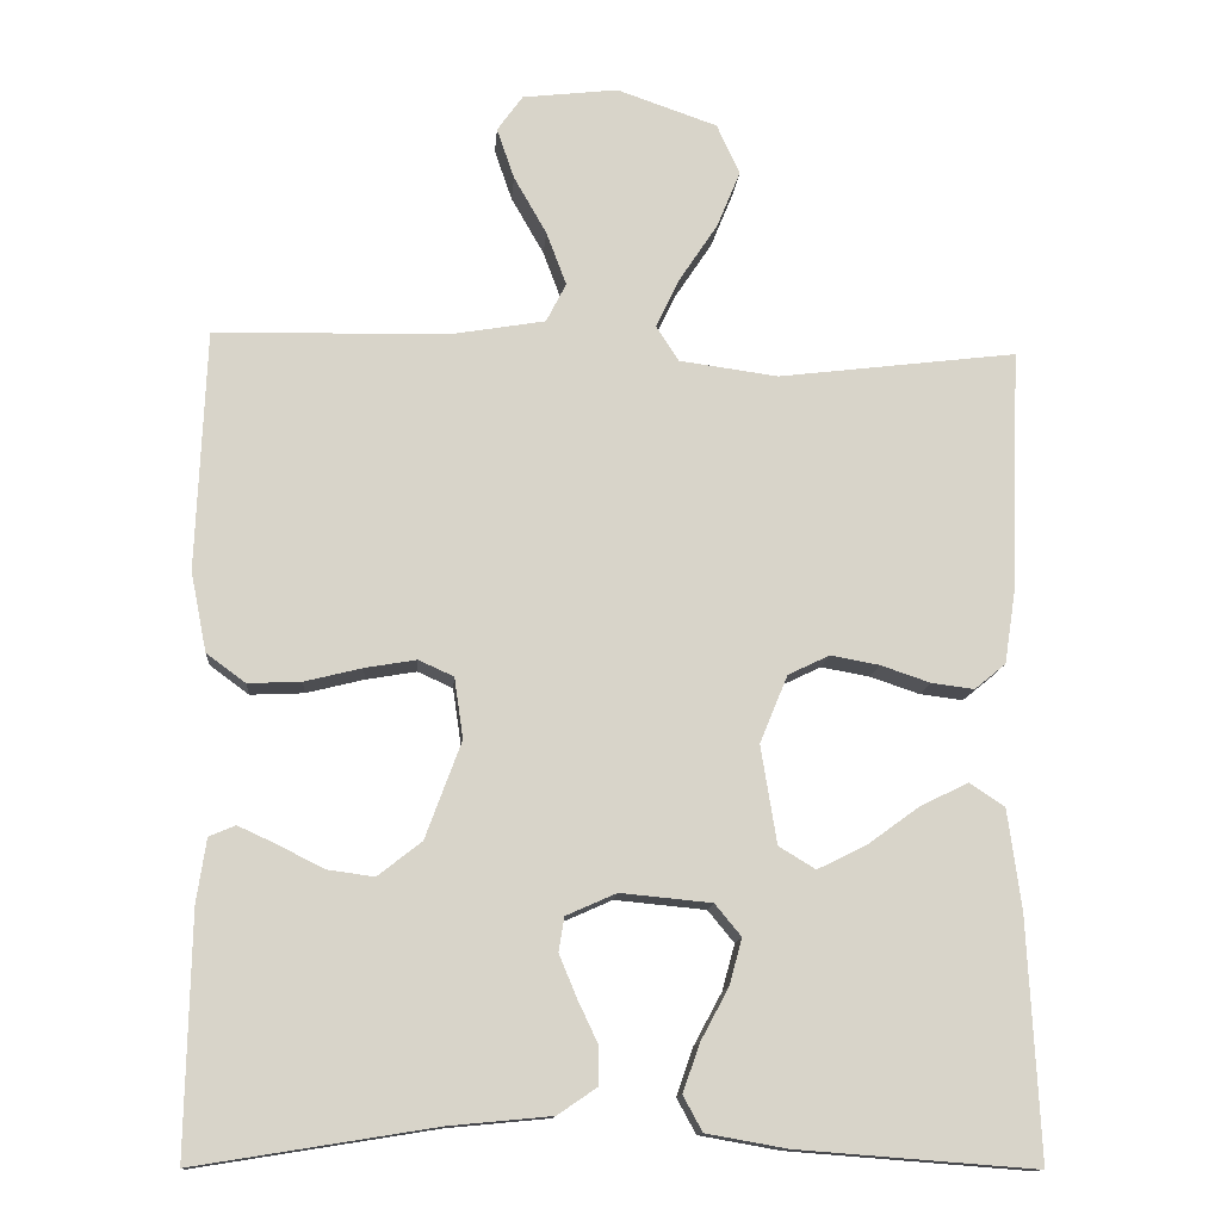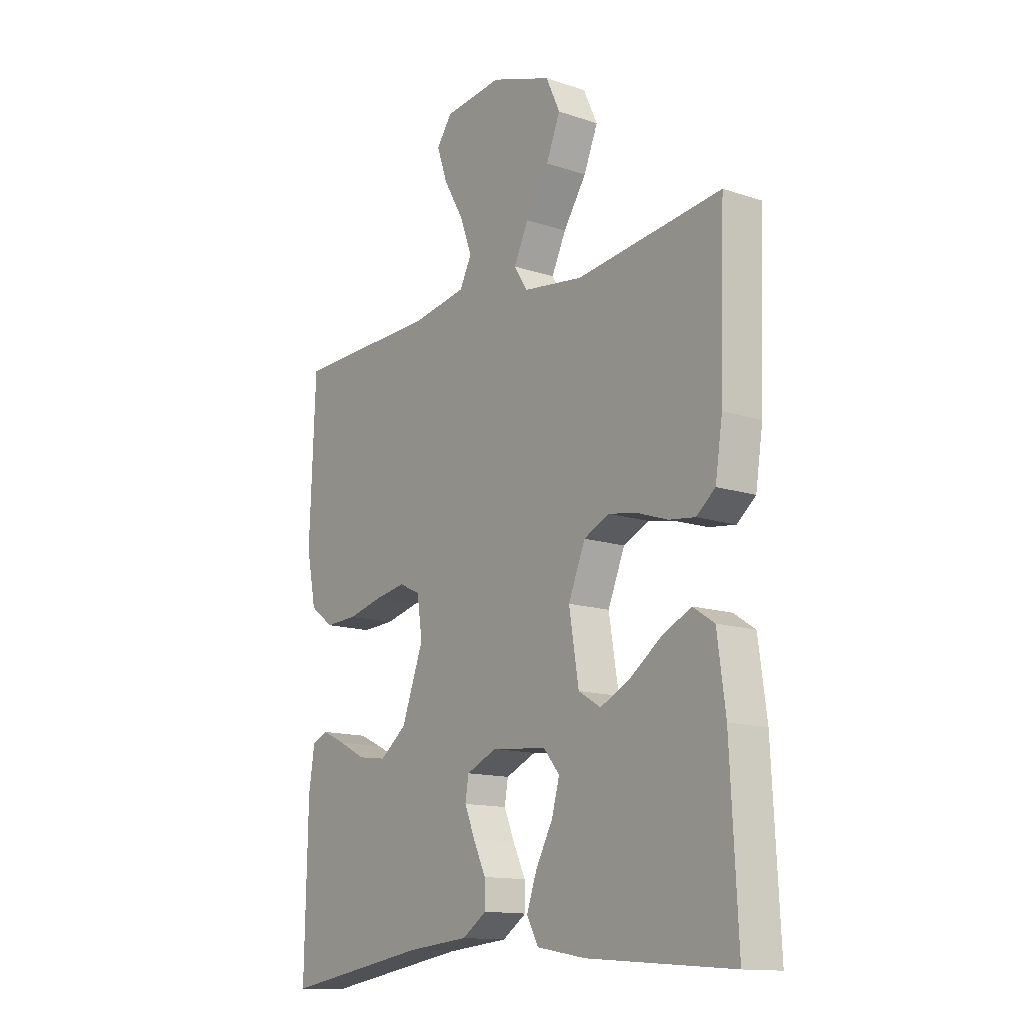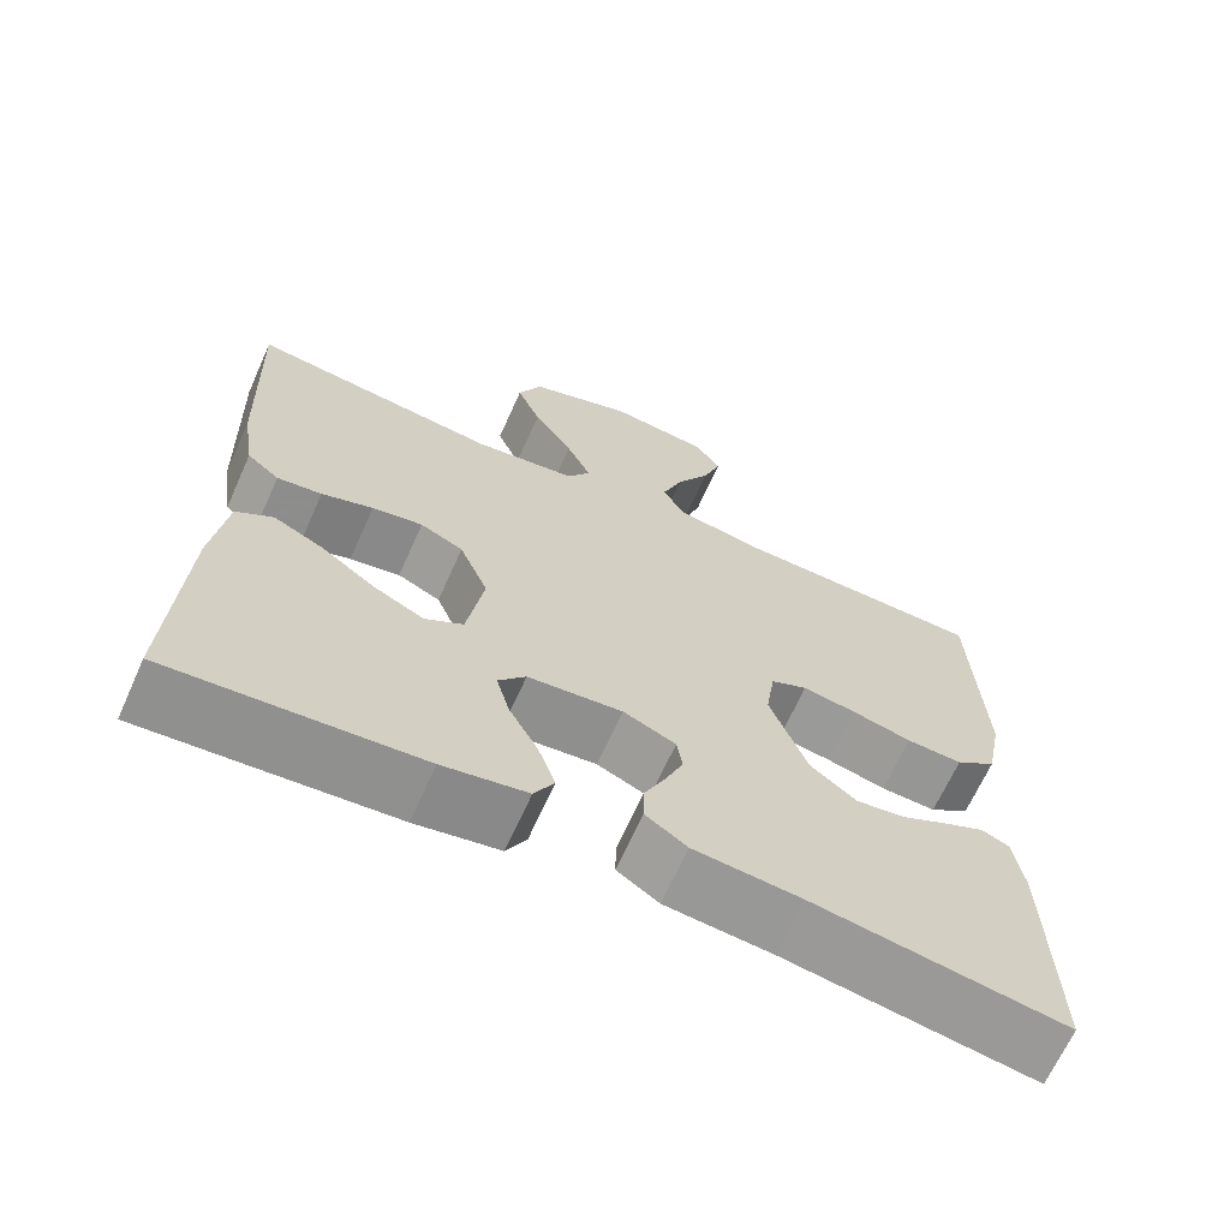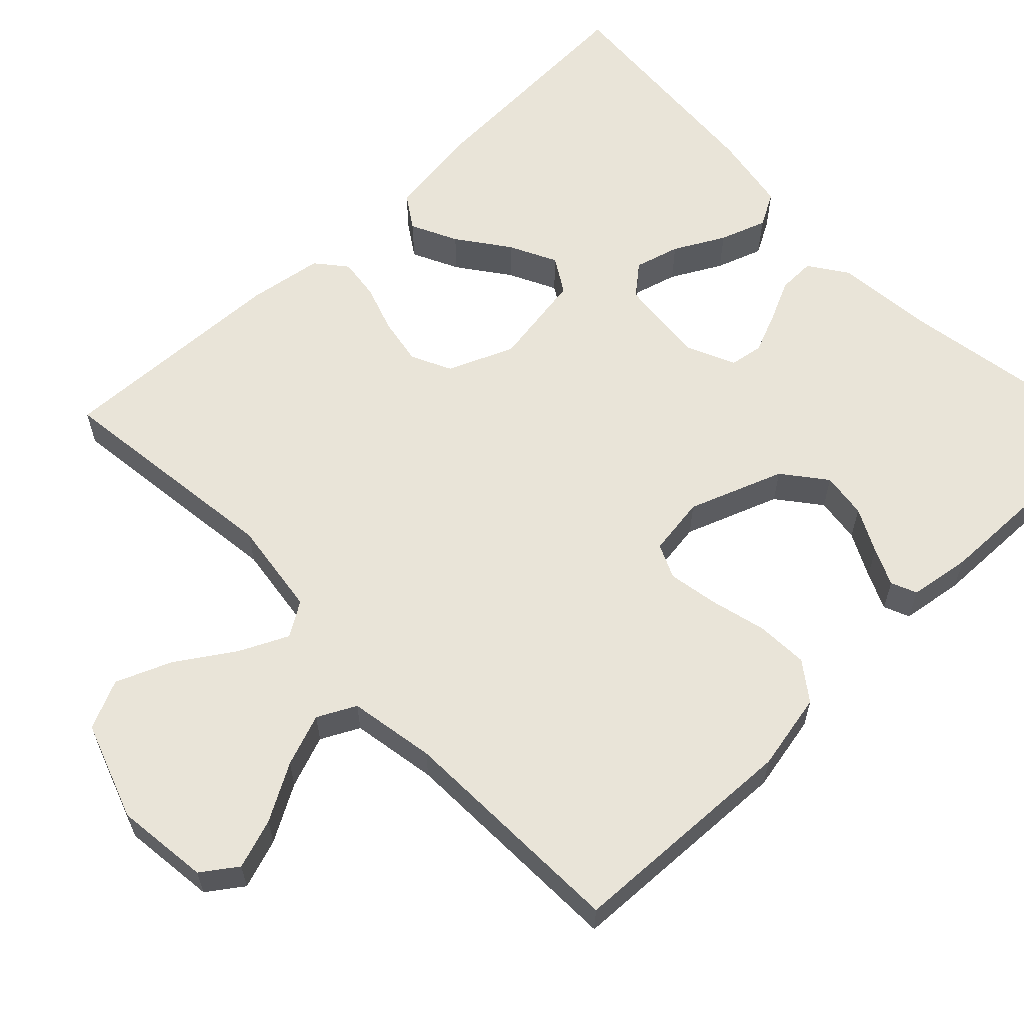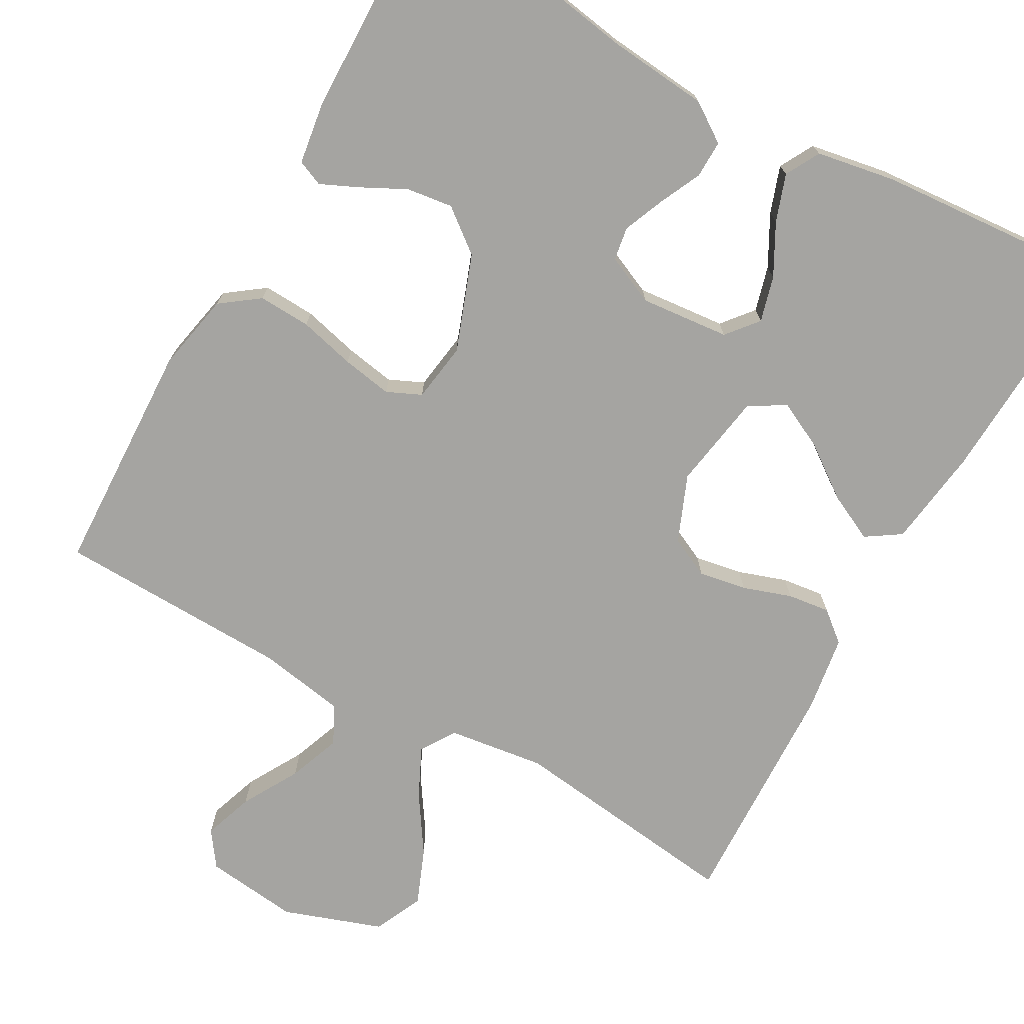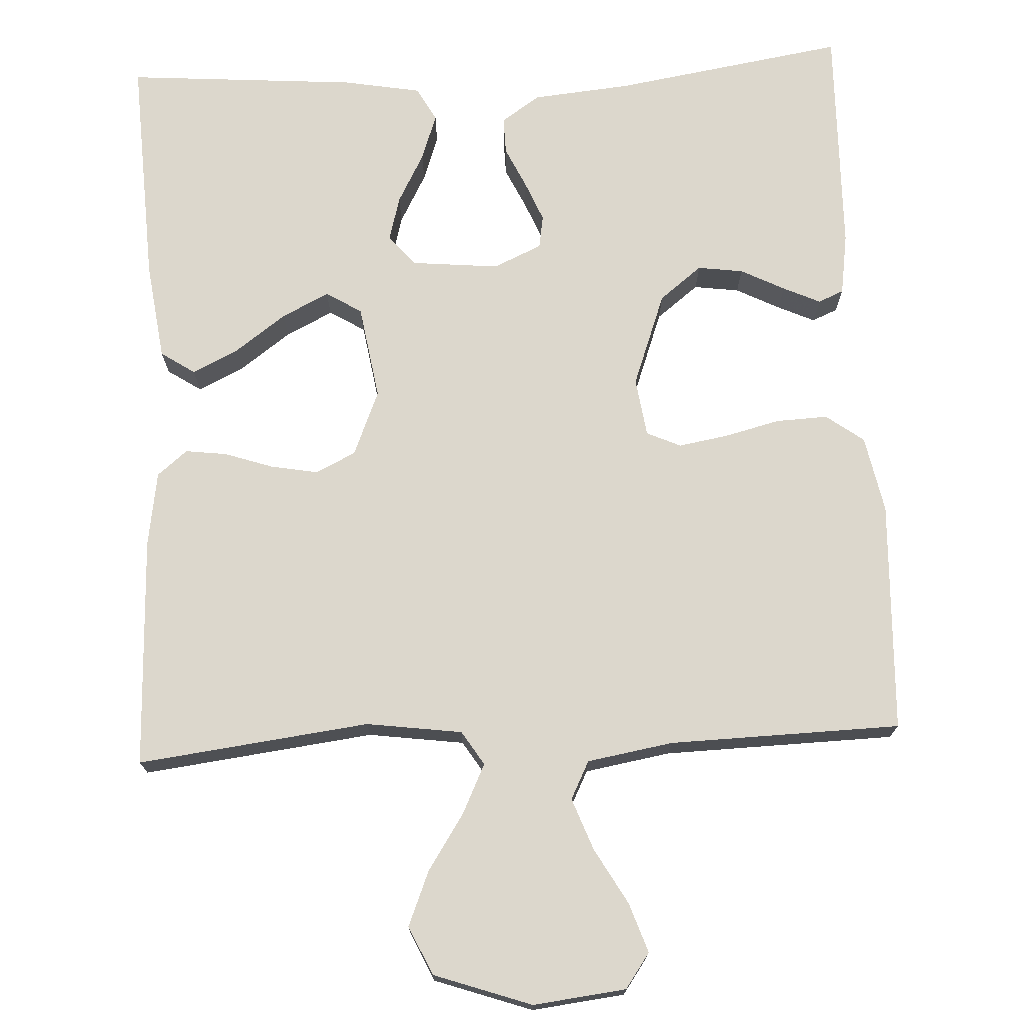
<metadata>
{"format":"obj","ext":"obj","renderer":"f3d","projection":"perspective","resolution":1024,"background":"white","views":[{"elev":-13.1,"azim":175.4,"up":"+Z"},{"elev":-13.7,"azim":-126.8,"up":"+Z"},{"elev":-67.0,"azim":-24.2,"up":"+Z"},{"elev":60.6,"azim":46.1,"up":"+Y"},{"elev":-73.3,"azim":150.7,"up":"+Y"},{"elev":72.9,"azim":-2.8,"up":"+Y"}]}
</metadata>
<code>
v -0.5 0.07 -0.5
v -0.485 0.07 -0.2
v -0.468 0.07 -0.073
v -0.424 0.07 -0.044
v -0.364 0.07 -0.073
v -0.298 0.07 -0.121
v -0.237 0.07 -0.151
v -0.191 0.07 -0.123
v -0.171 0.07 0
v -0.206 0.07 0.085
v -0.258 0.07 0.11
v -0.319 0.07 0.099
v -0.381 0.07 0.078
v -0.435 0.07 0.071
v -0.474 0.07 0.103
v -0.489 0.07 0.2
v -0.5 0.07 0.5
v -0.2 0.07 0.463
v -0.076 0.07 0.48
v -0.048 0.07 0.524
v -0.078 0.07 0.587
v -0.126 0.07 0.66
v -0.155 0.07 0.731
v -0.126 0.07 0.794
v 0 0.07 0.838
v 0.12 0.07 0.824
v 0.152 0.07 0.779
v 0.13 0.07 0.715
v 0.089 0.07 0.643
v 0.064 0.07 0.576
v 0.089 0.07 0.527
v 0.2 0.07 0.508
v 0.5 0.07 0.5
v 0.512 0.07 0.2
v 0.492 0.07 0.1
v 0.443 0.07 0.064
v 0.376 0.07 0.067
v 0.304 0.07 0.085
v 0.24 0.07 0.096
v 0.196 0.07 0.076
v 0.185 0.07 0
v 0.23 0.07 -0.122
v 0.285 0.07 -0.165
v 0.344 0.07 -0.157
v 0.401 0.07 -0.128
v 0.449 0.07 -0.106
v 0.482 0.07 -0.12
v 0.494 0.07 -0.2
v 0.5 0.07 -0.5
v 0.2 0.07 -0.452
v 0.072 0.07 -0.44
v 0.022 0.07 -0.406
v 0.023 0.07 -0.358
v 0.048 0.07 -0.305
v 0.07 0.07 -0.252
v 0.063 0.07 -0.209
v 0 0.07 -0.181
v -0.114 0.07 -0.192
v -0.147 0.07 -0.232
v -0.131 0.07 -0.29
v -0.096 0.07 -0.355
v -0.075 0.07 -0.415
v -0.099 0.07 -0.459
v -0.2 0.07 -0.477
v -0.5 0 -0.5
v -0.485 0 -0.2
v -0.468 0 -0.073
v -0.424 0 -0.044
v -0.364 0 -0.073
v -0.298 0 -0.121
v -0.237 0 -0.151
v -0.191 0 -0.123
v -0.171 0 0
v -0.206 0 0.085
v -0.258 0 0.11
v -0.319 0 0.099
v -0.381 0 0.078
v -0.435 0 0.071
v -0.474 0 0.103
v -0.489 0 0.2
v -0.5 0 0.5
v -0.2 0 0.463
v -0.076 0 0.48
v -0.048 0 0.524
v -0.078 0 0.587
v -0.126 0 0.66
v -0.155 0 0.731
v -0.126 0 0.794
v 0 0 0.838
v 0.12 0 0.824
v 0.152 0 0.779
v 0.13 0 0.715
v 0.089 0 0.643
v 0.064 0 0.576
v 0.089 0 0.527
v 0.2 0 0.508
v 0.5 0 0.5
v 0.512 0 0.2
v 0.492 0 0.1
v 0.443 0 0.064
v 0.376 0 0.067
v 0.304 0 0.085
v 0.24 0 0.096
v 0.196 0 0.076
v 0.185 0 0
v 0.23 0 -0.122
v 0.285 0 -0.165
v 0.344 0 -0.157
v 0.401 0 -0.128
v 0.449 0 -0.106
v 0.482 0 -0.12
v 0.494 0 -0.2
v 0.5 0 -0.5
v 0.2 0 -0.452
v 0.072 0 -0.44
v 0.022 0 -0.406
v 0.023 0 -0.358
v 0.048 0 -0.305
v 0.07 0 -0.252
v 0.063 0 -0.209
v 0 0 -0.181
v -0.114 0 -0.192
v -0.147 0 -0.232
v -0.131 0 -0.29
v -0.096 0 -0.355
v -0.075 0 -0.415
v -0.099 0 -0.459
v -0.2 0 -0.477
f 4 5 6
f 3 4 6
f 2 3 6
f 1 2 6
f 64 1 6
f 63 64 6
f 62 63 6
f 61 62 6
f 60 61 6
f 59 60 6 7
f 58 59 7 8
f 57 58 8 9
f 56 57 9 10
f 52 53 54
f 51 52 54
f 50 51 54
f 50 54 55
f 48 49 50
f 47 48 50
f 46 47 50
f 45 46 50
f 44 45 50
f 50 55 56
f 44 50 56
f 43 44 56
f 36 37 38
f 35 36 38
f 34 35 38
f 33 34 38
f 32 33 38
f 31 32 38 39
f 30 31 39 40
f 27 28 29
f 26 27 29
f 25 26 29
f 24 25 29
f 23 24 29
f 22 23 29
f 21 22 29
f 20 21 29 30
f 30 40 41
f 20 30 41
f 19 20 41
f 16 17 18
f 15 16 18
f 14 15 18
f 13 14 18
f 12 13 18
f 11 12 18 19
f 42 43 56 10
f 19 41 42
f 11 19 42
f 10 11 42
f 70 69 68
f 70 68 67
f 70 67 66
f 70 66 65
f 70 65 128
f 70 128 127
f 70 127 126
f 70 126 125
f 70 125 124
f 71 70 124 123
f 72 71 123 122
f 73 72 122 121
f 74 73 121 120
f 118 117 116
f 118 116 115
f 118 115 114
f 119 118 114
f 114 113 112
f 114 112 111
f 114 111 110
f 114 110 109
f 114 109 108
f 120 119 114
f 120 114 108
f 120 108 107
f 102 101 100
f 102 100 99
f 102 99 98
f 102 98 97
f 102 97 96
f 103 102 96 95
f 104 103 95 94
f 93 92 91
f 93 91 90
f 93 90 89
f 93 89 88
f 93 88 87
f 93 87 86
f 93 86 85
f 94 93 85 84
f 105 104 94
f 105 94 84
f 105 84 83
f 82 81 80
f 82 80 79
f 82 79 78
f 82 78 77
f 82 77 76
f 83 82 76 75
f 74 120 107 106
f 106 105 83
f 106 83 75
f 106 75 74
f 1 65 66 2
f 2 66 67 3
f 3 67 68 4
f 4 68 69 5
f 5 69 70 6
f 6 70 71 7
f 7 71 72 8
f 8 72 73 9
f 9 73 74 10
f 10 74 75 11
f 11 75 76 12
f 12 76 77 13
f 13 77 78 14
f 14 78 79 15
f 15 79 80 16
f 16 80 81 17
f 17 81 82 18
f 18 82 83 19
f 19 83 84 20
f 20 84 85 21
f 21 85 86 22
f 22 86 87 23
f 23 87 88 24
f 24 88 89 25
f 25 89 90 26
f 26 90 91 27
f 27 91 92 28
f 28 92 93 29
f 29 93 94 30
f 30 94 95 31
f 31 95 96 32
f 32 96 97 33
f 33 97 98 34
f 34 98 99 35
f 35 99 100 36
f 36 100 101 37
f 37 101 102 38
f 38 102 103 39
f 39 103 104 40
f 40 104 105 41
f 41 105 106 42
f 42 106 107 43
f 43 107 108 44
f 44 108 109 45
f 45 109 110 46
f 46 110 111 47
f 47 111 112 48
f 48 112 113 49
f 49 113 114 50
f 50 114 115 51
f 51 115 116 52
f 52 116 117 53
f 53 117 118 54
f 54 118 119 55
f 55 119 120 56
f 56 120 121 57
f 57 121 122 58
f 58 122 123 59
f 59 123 124 60
f 60 124 125 61
f 61 125 126 62
f 62 126 127 63
f 63 127 128 64
f 64 128 65 1

</code>
